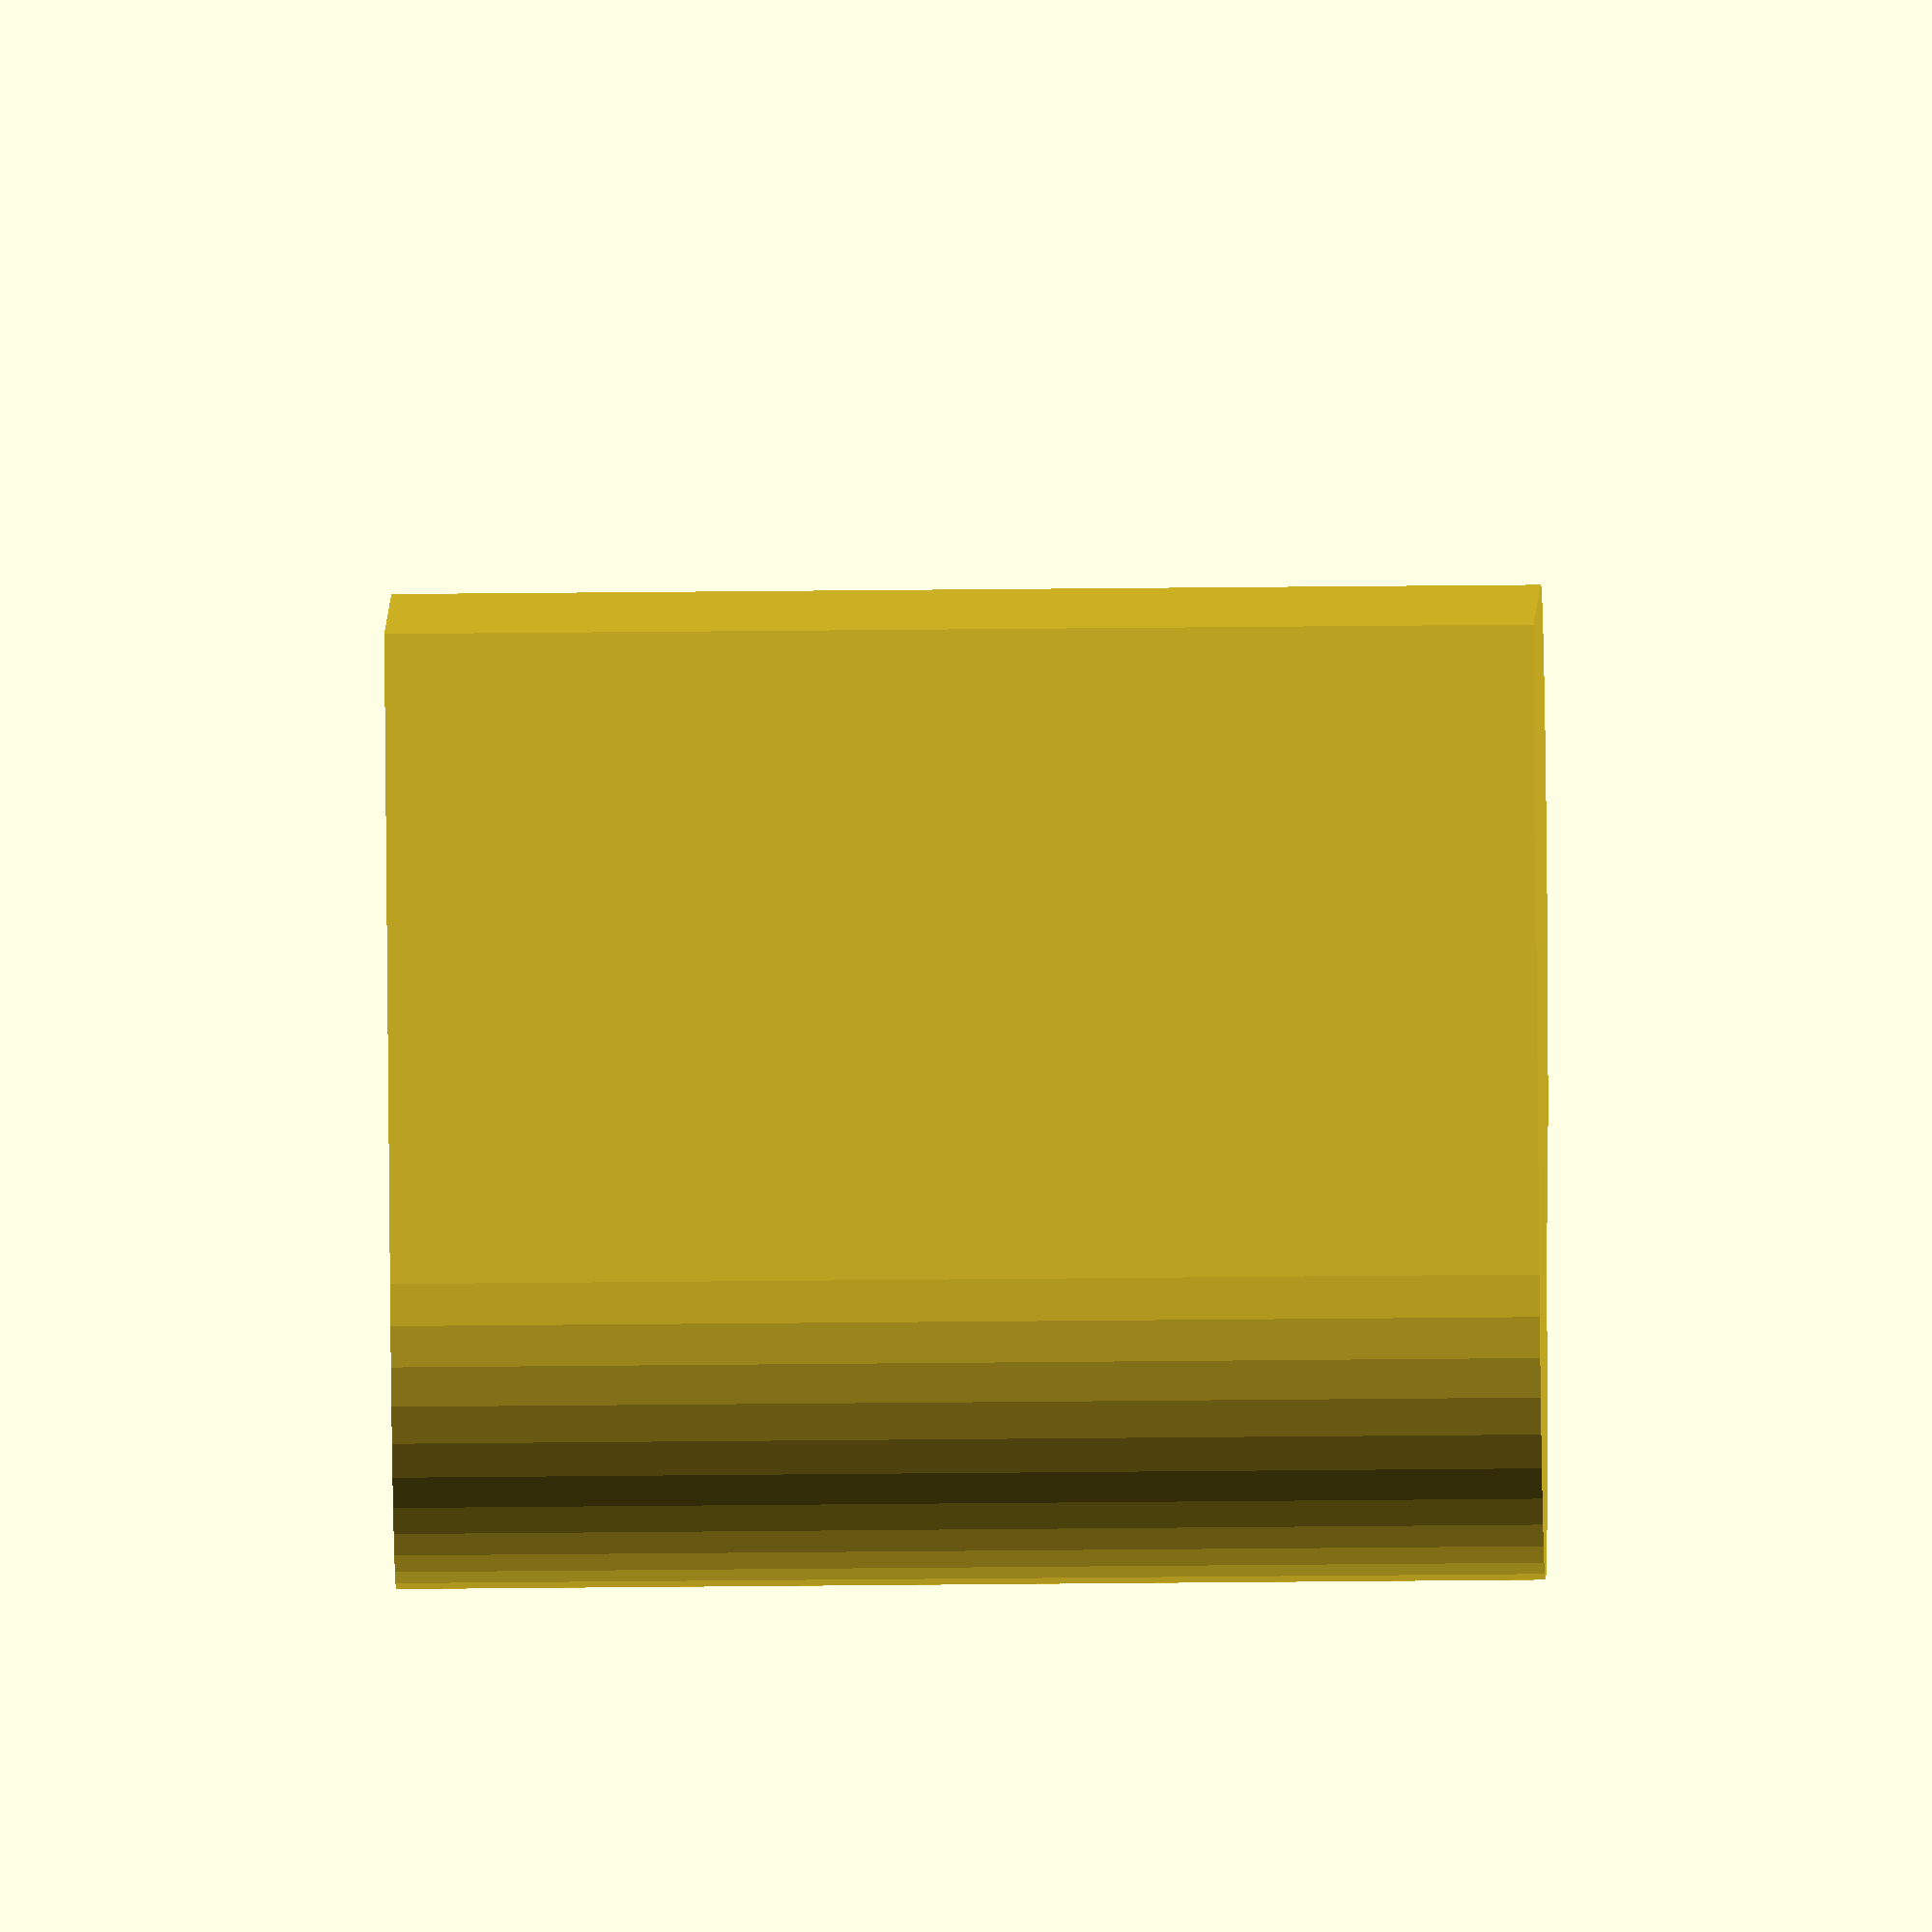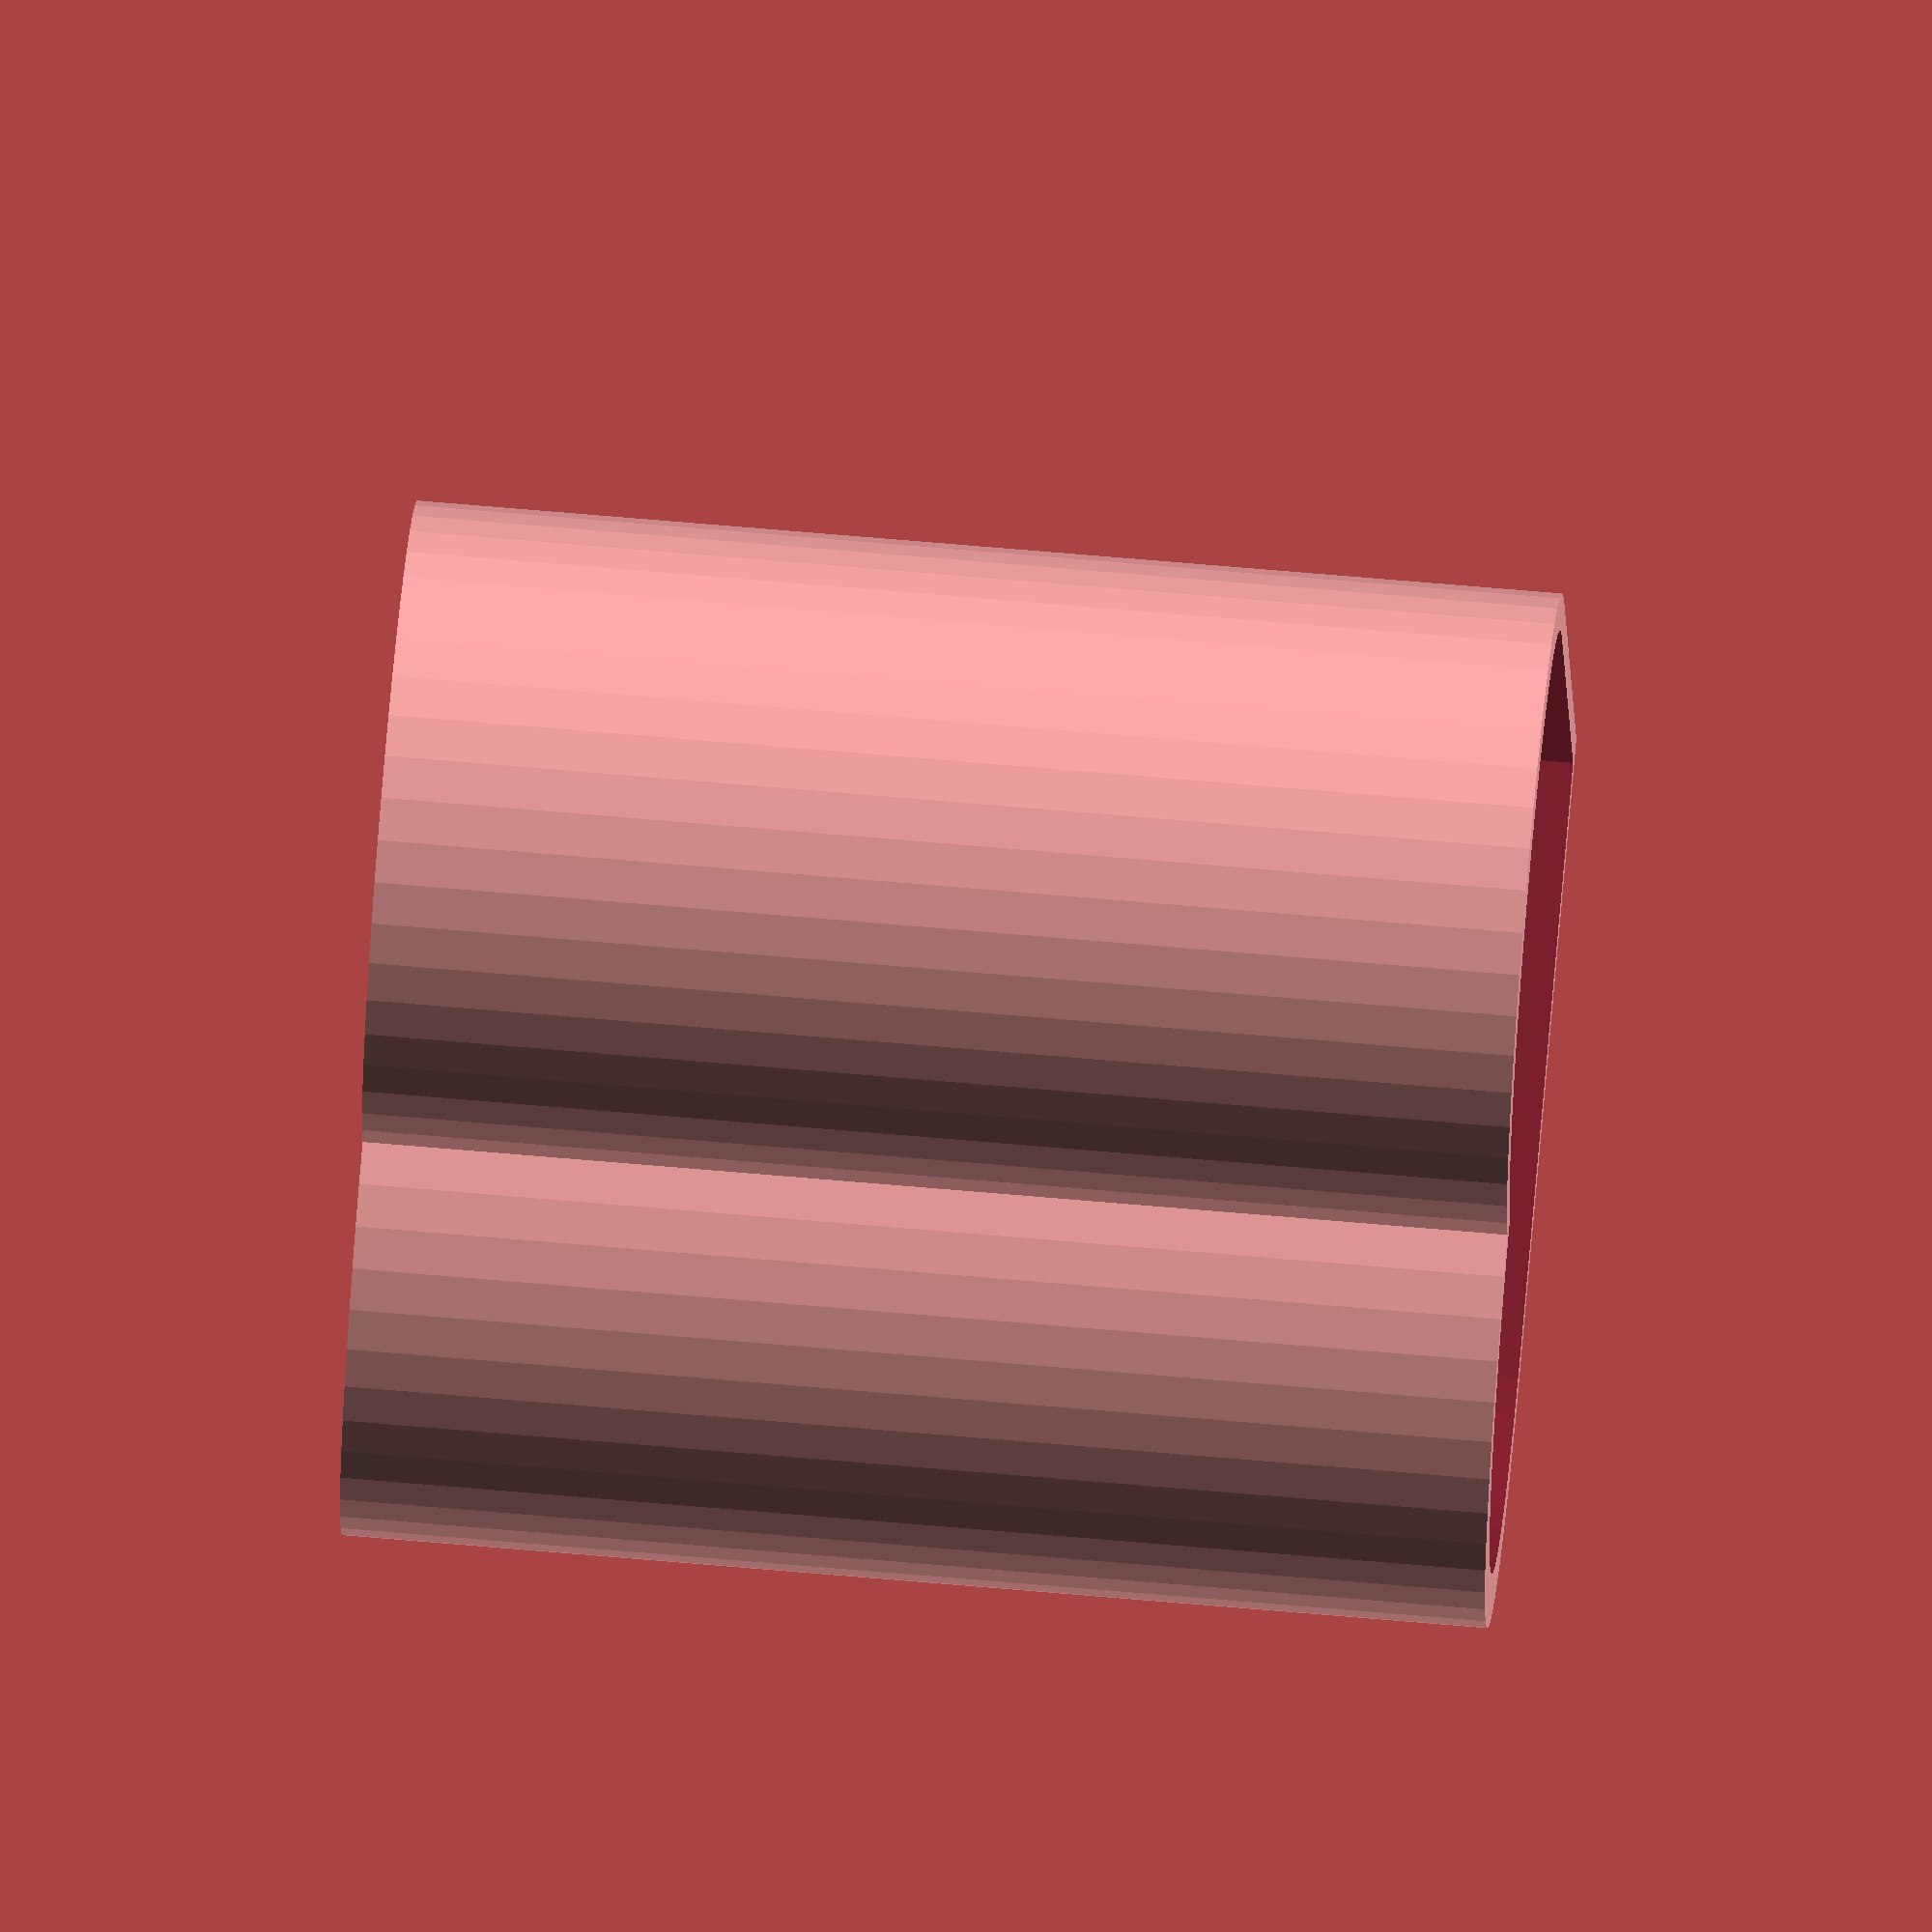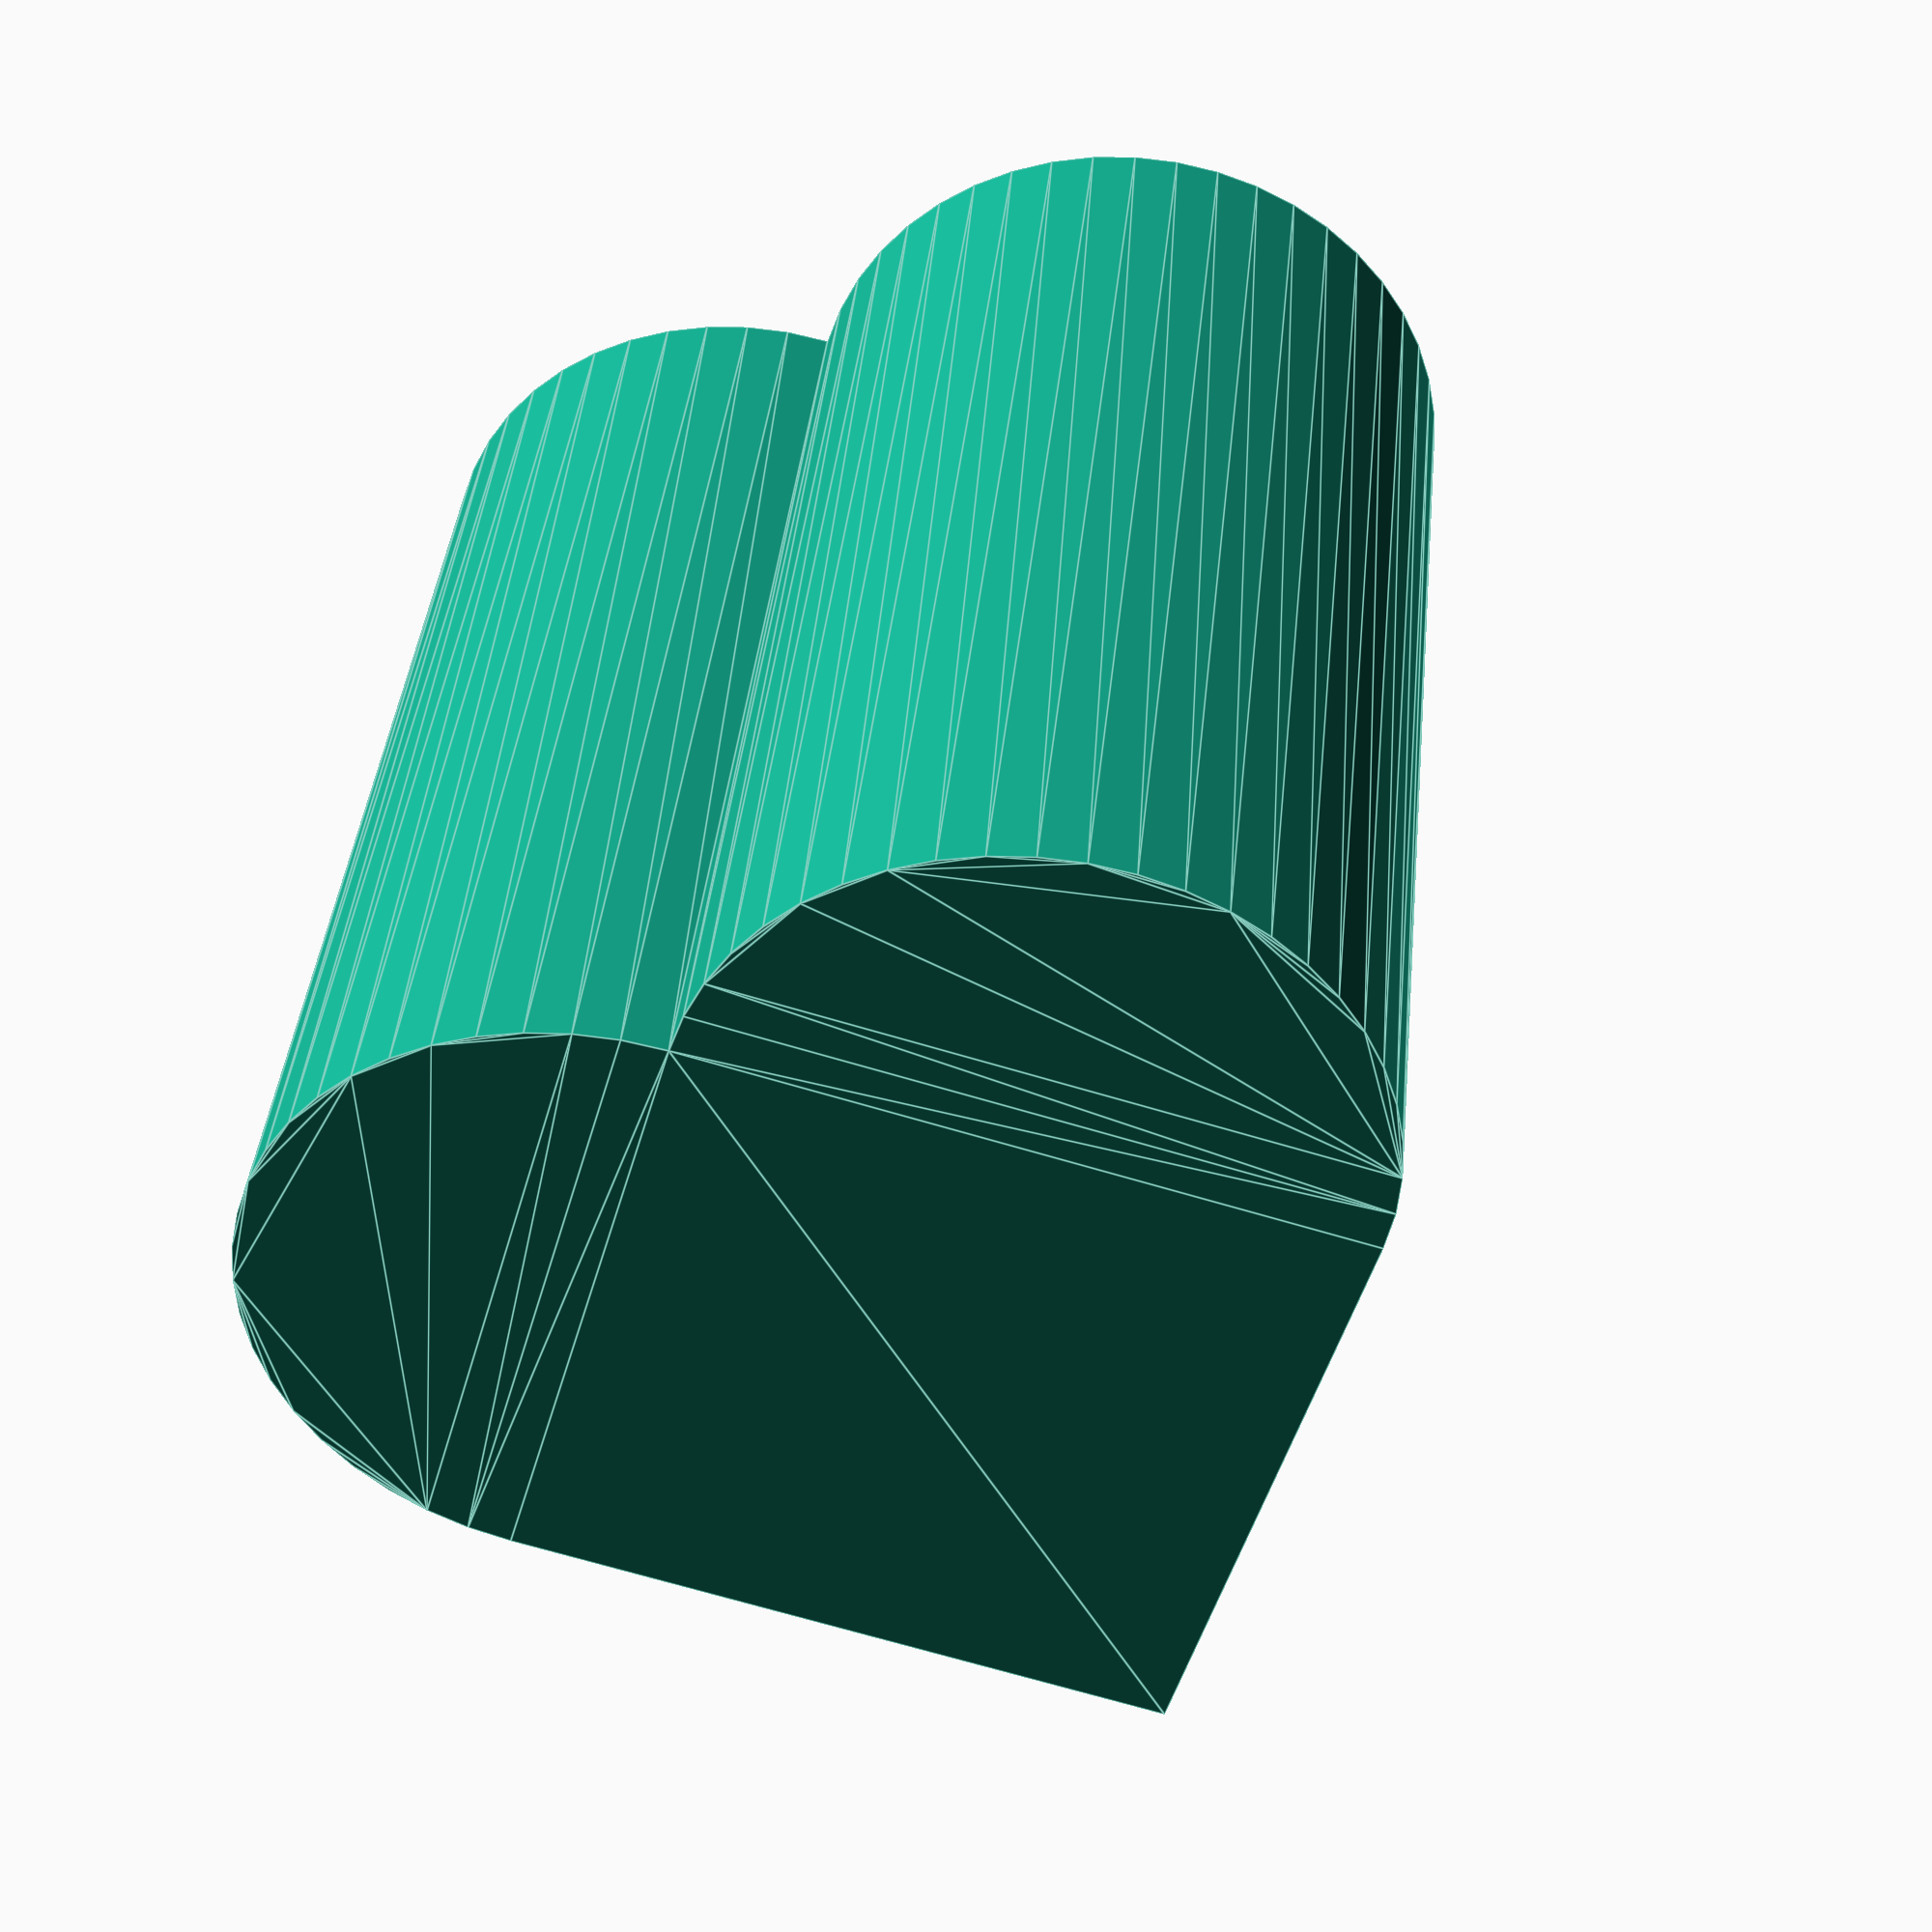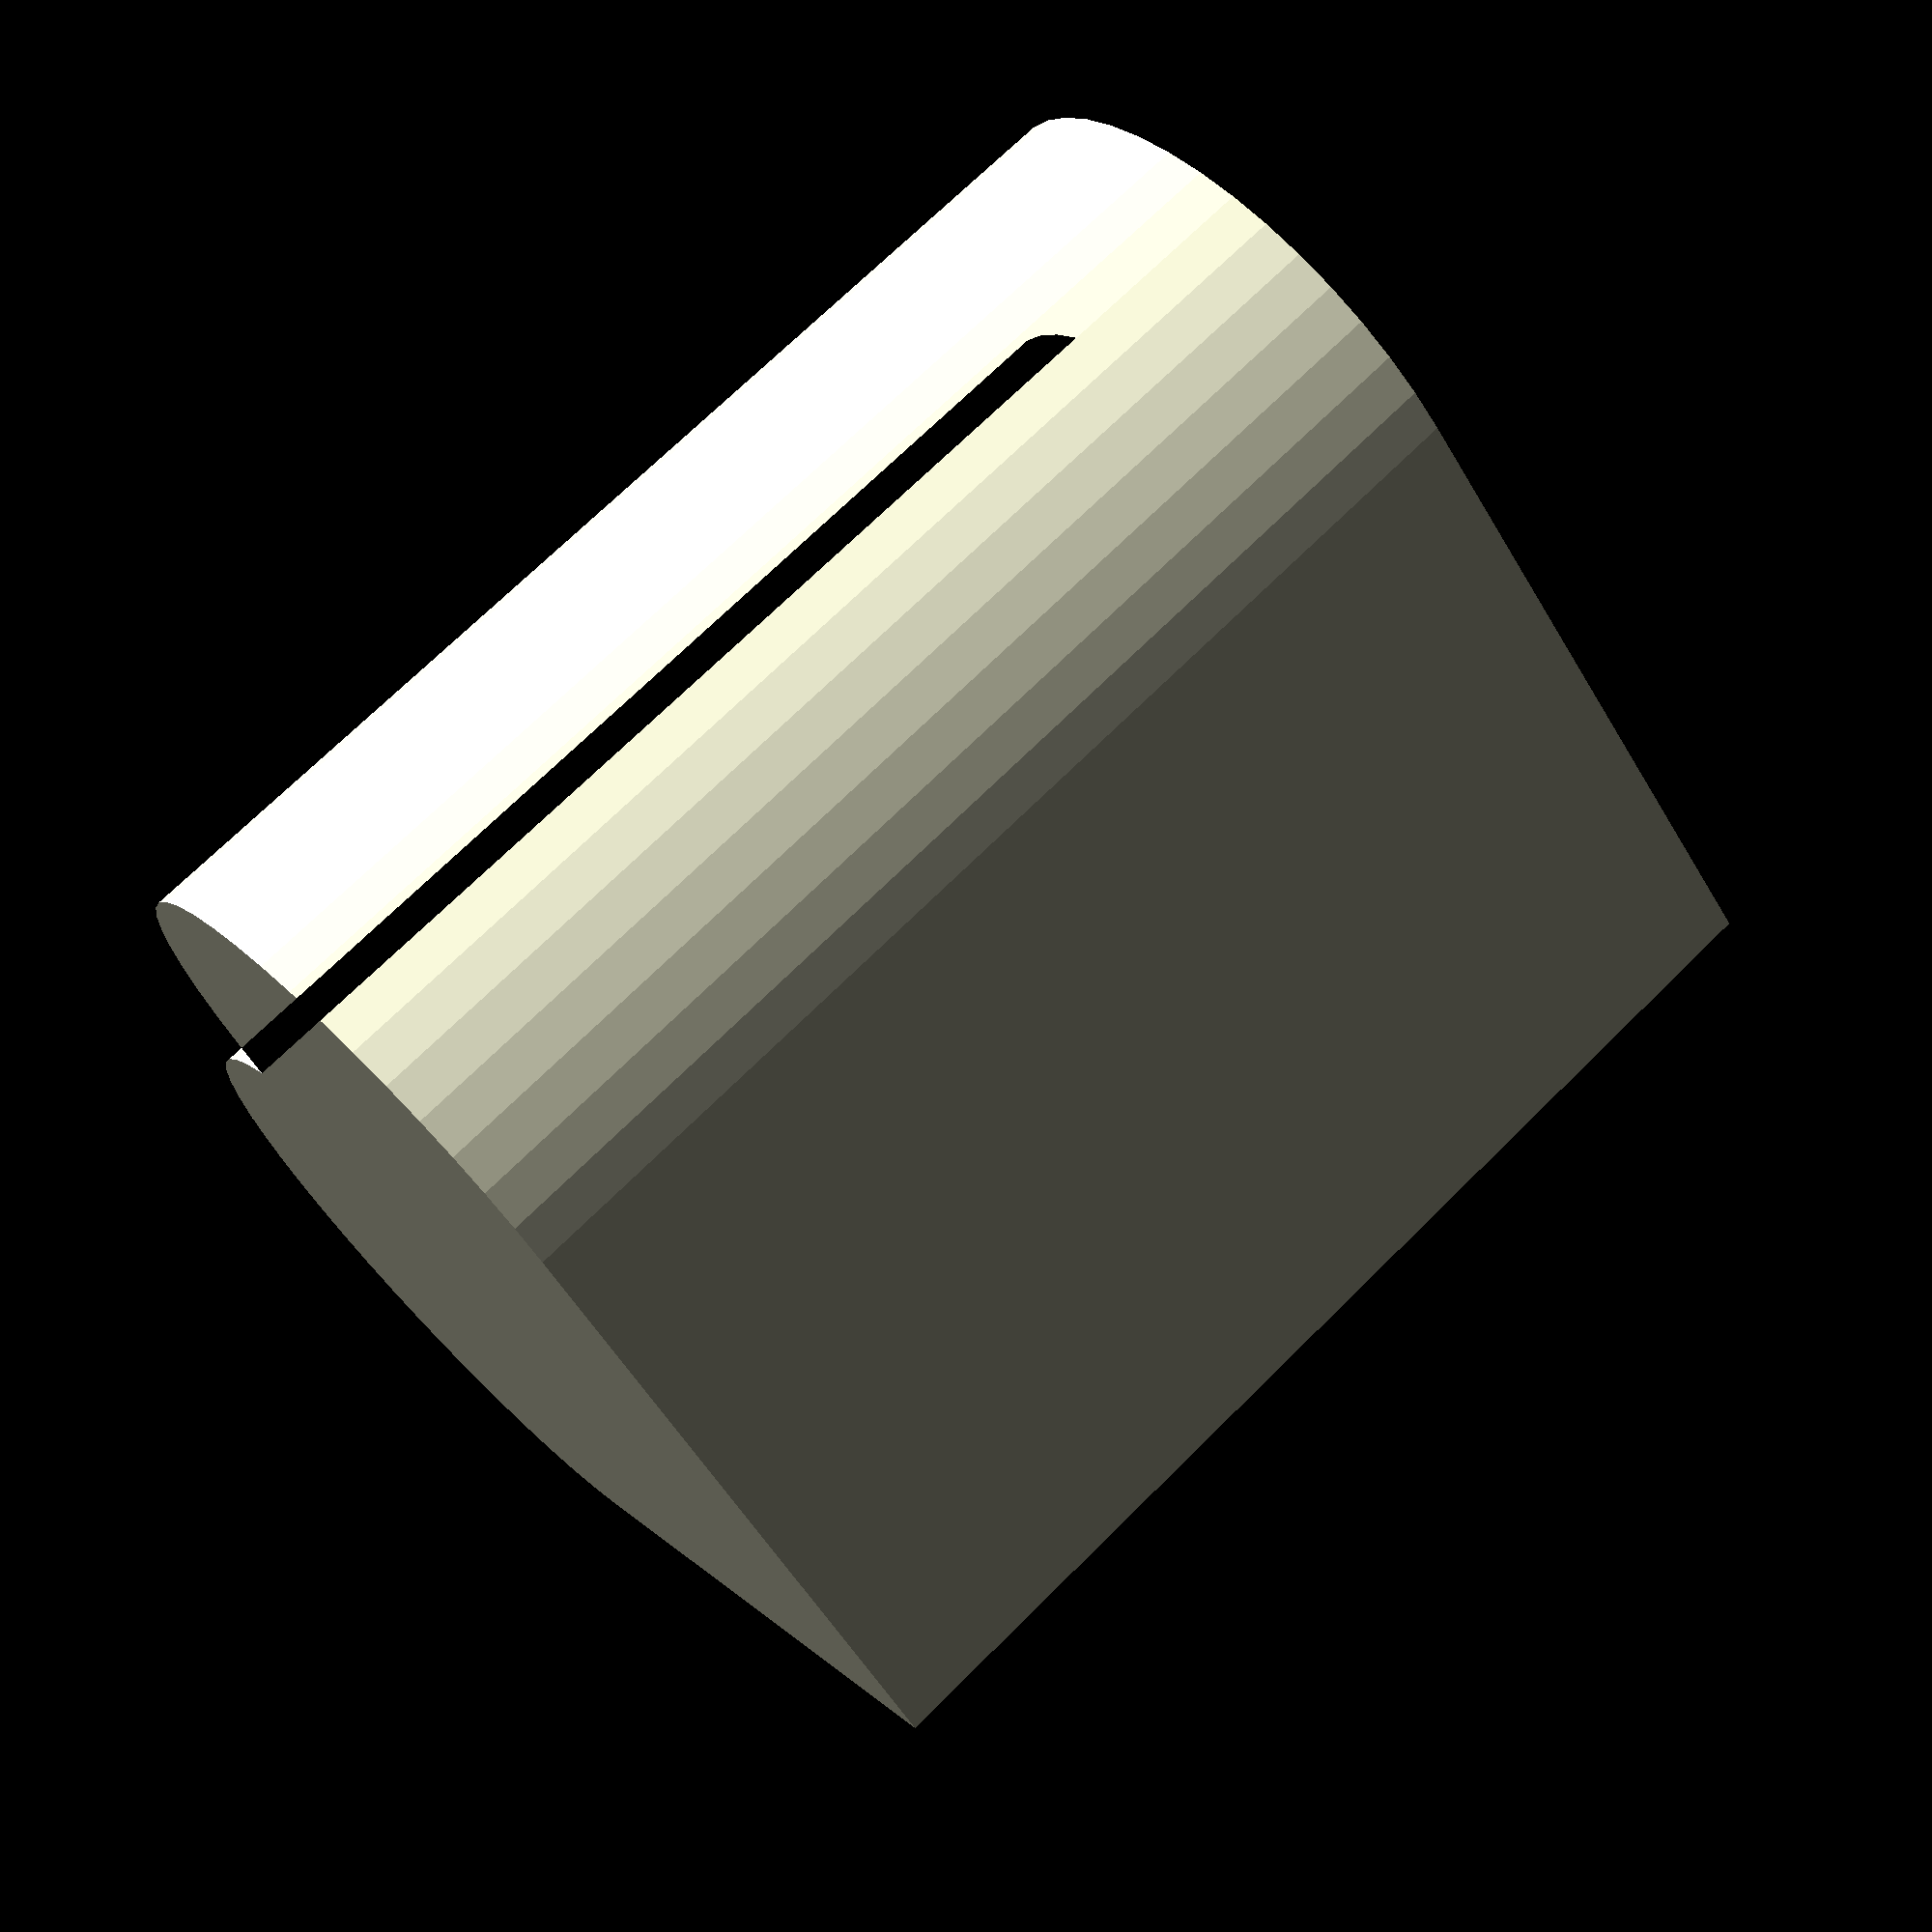
<openscad>
radius = 17.0;

module heart_sub_component(radius) {
    rotated_angle = 45;
    diameter = radius * 2;
    $fn = 48;

    translate([-radius * cos(rotated_angle), 0, 0]) 
        rotate(-rotated_angle) union() {
            circle(radius);
            translate([0, -radius, 0]) 
                square(diameter);
        }
}

module heart(radius) {
    center_offset_y = 1.5 * radius * sin(45) - 0.5 * radius;

    translate([0, center_offset_y, 0]) union() {
        heart_sub_component(radius);
        mirror([1, 0, 0]) heart_sub_component(radius);
    }
}

difference() {
    linear_extrude(height=60) {
        heart(radius);
    }

    translate([0, 0, 2.54]) {
        linear_extrude(height=80) {
            heart(radius - 1.5);
        }
    }
}
</openscad>
<views>
elev=35.7 azim=264.2 roll=90.8 proj=o view=wireframe
elev=294.5 azim=302.7 roll=275.1 proj=o view=wireframe
elev=140.5 azim=209.3 roll=354.4 proj=p view=edges
elev=109.5 azim=269.9 roll=314.9 proj=p view=wireframe
</views>
